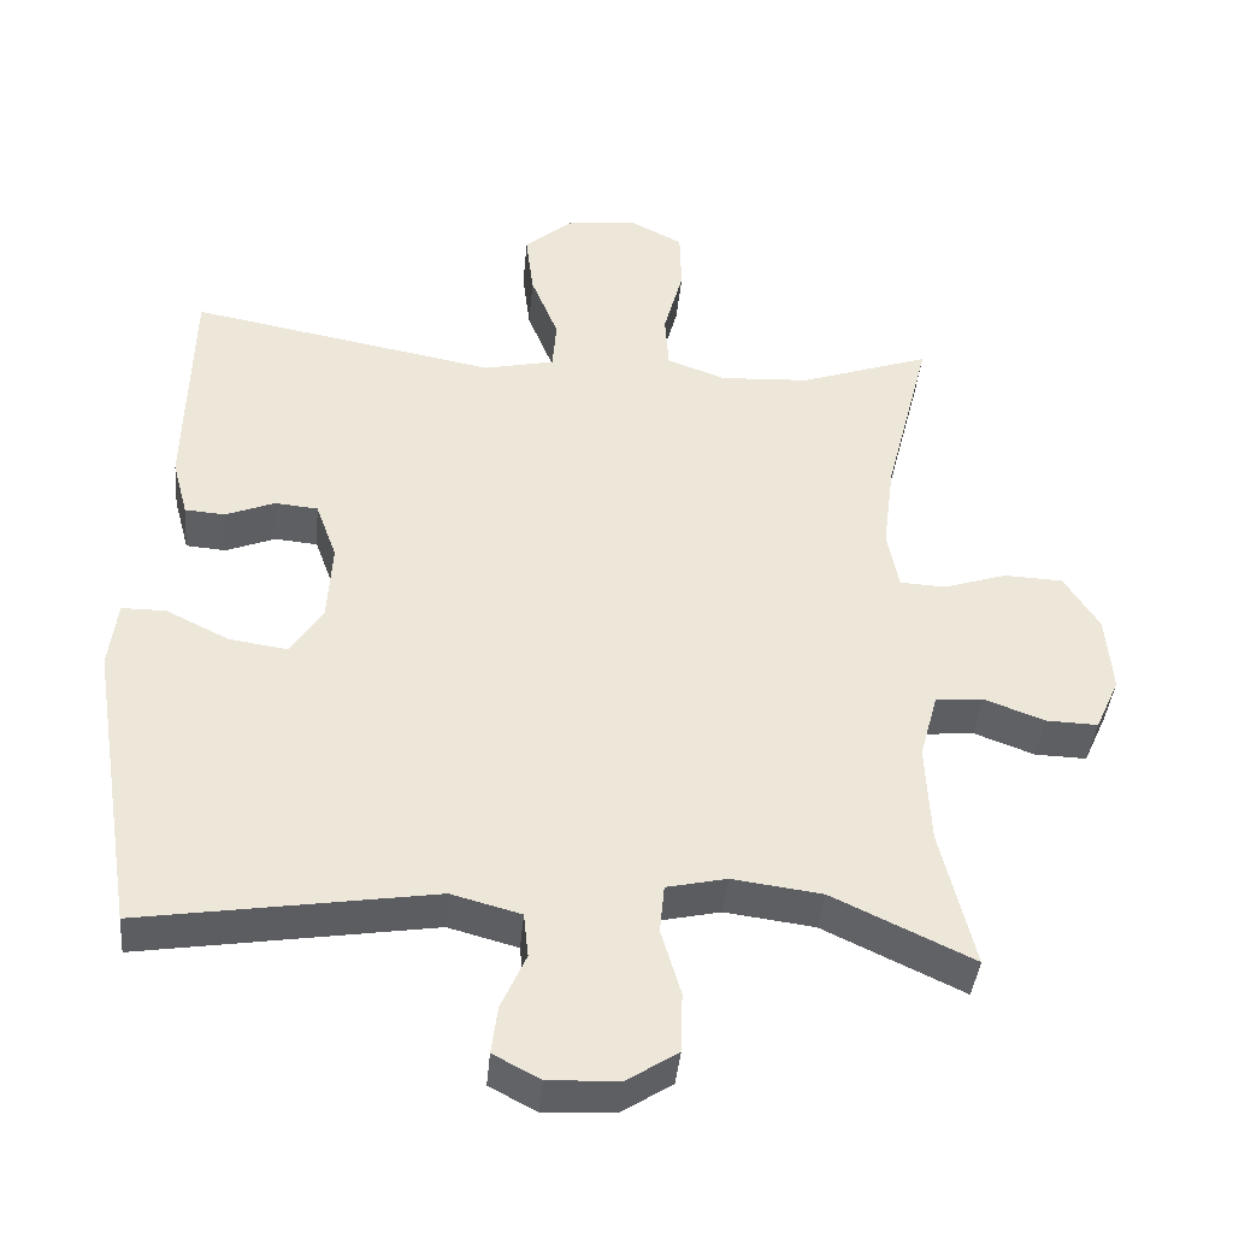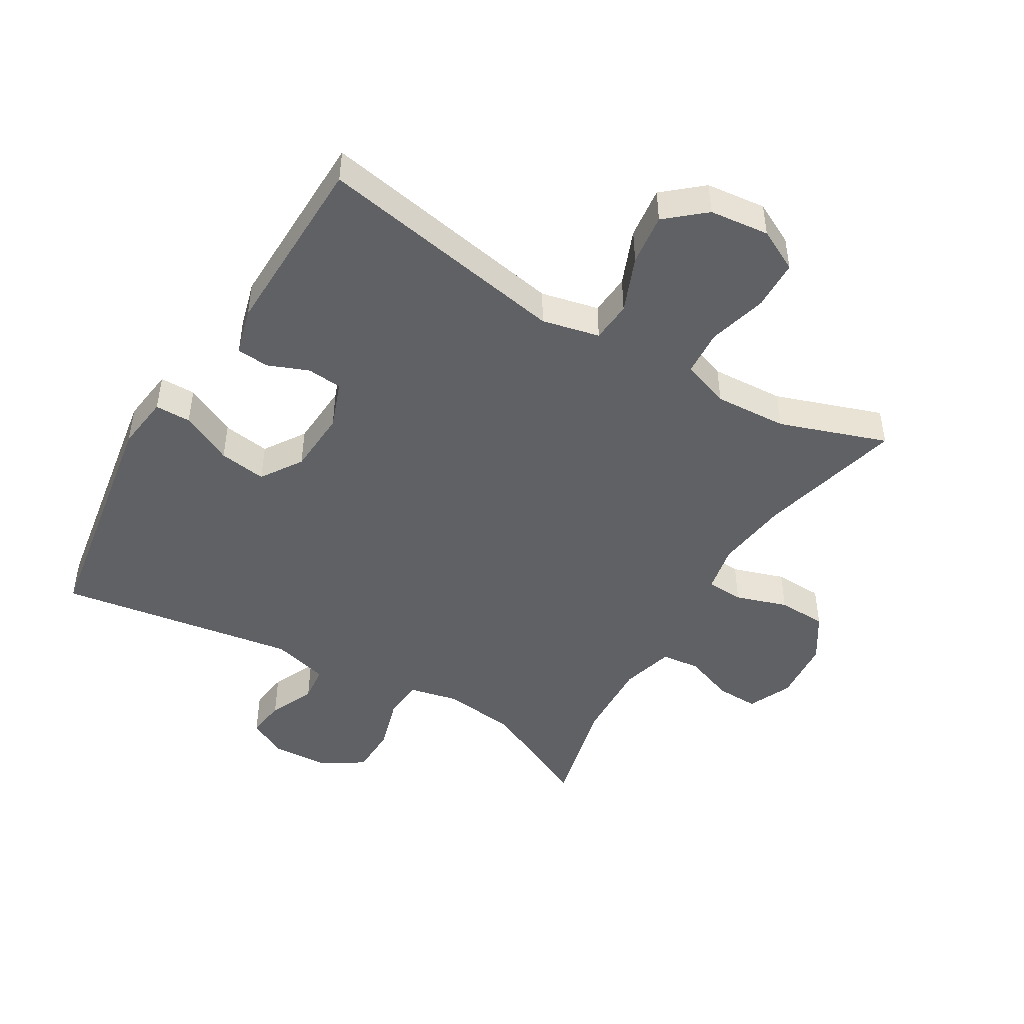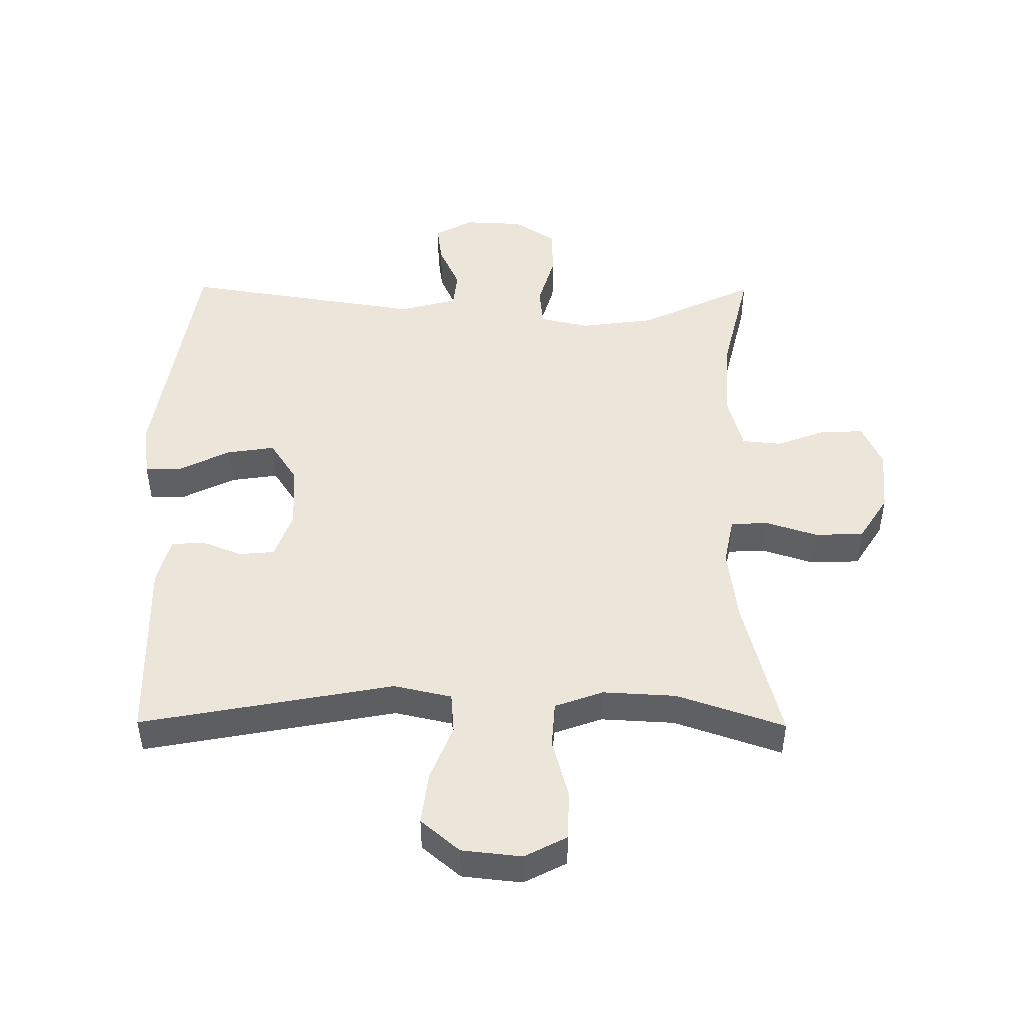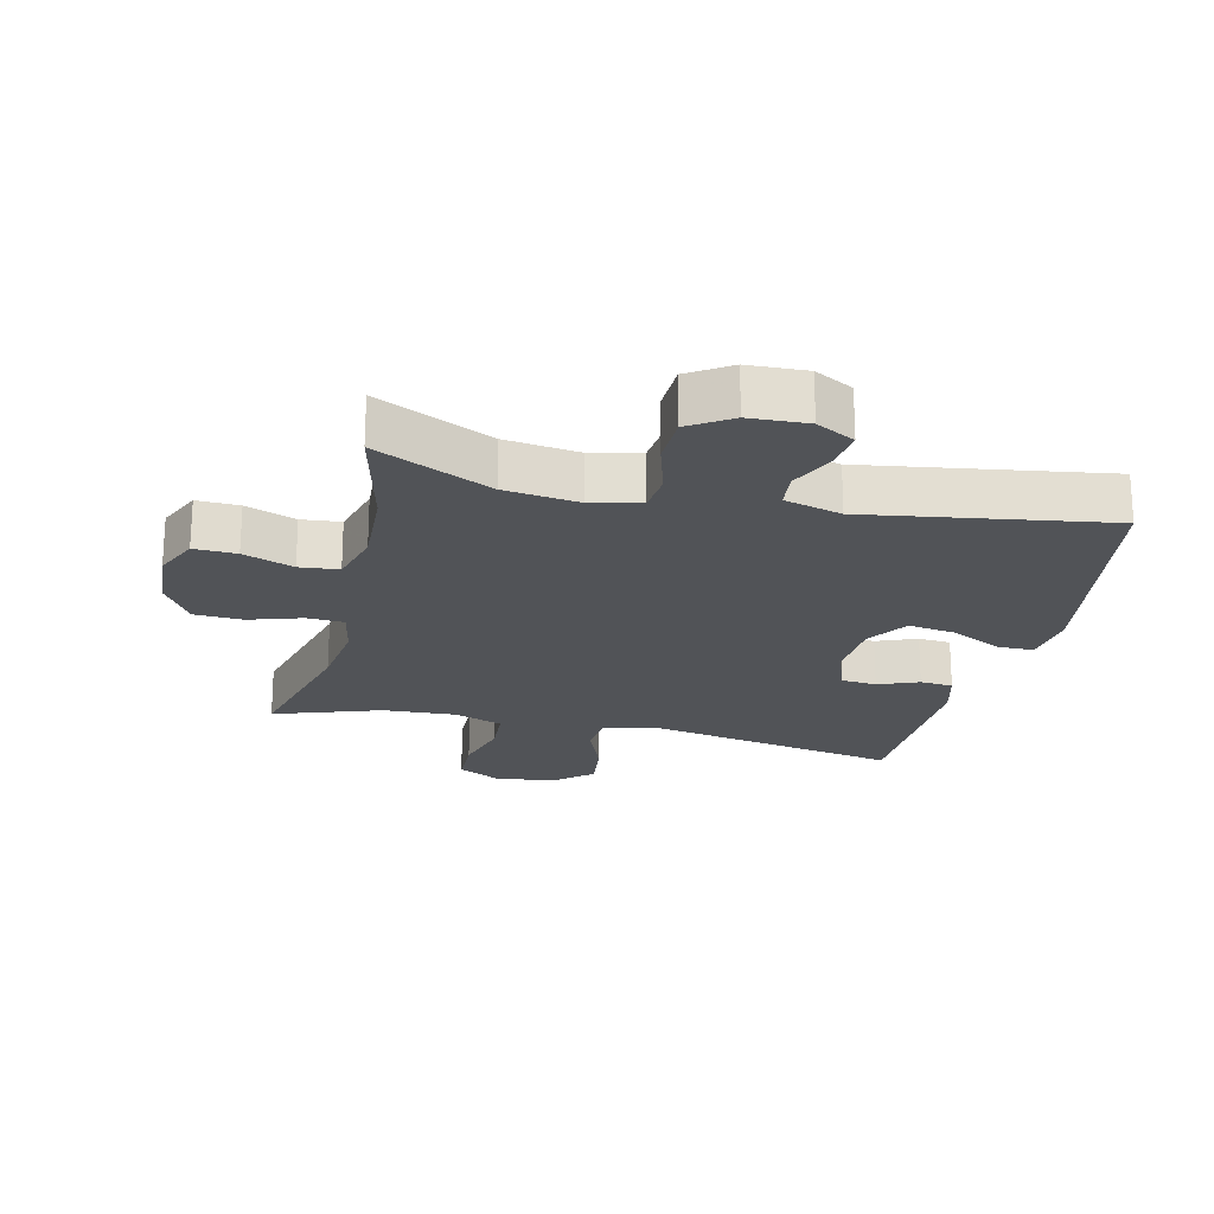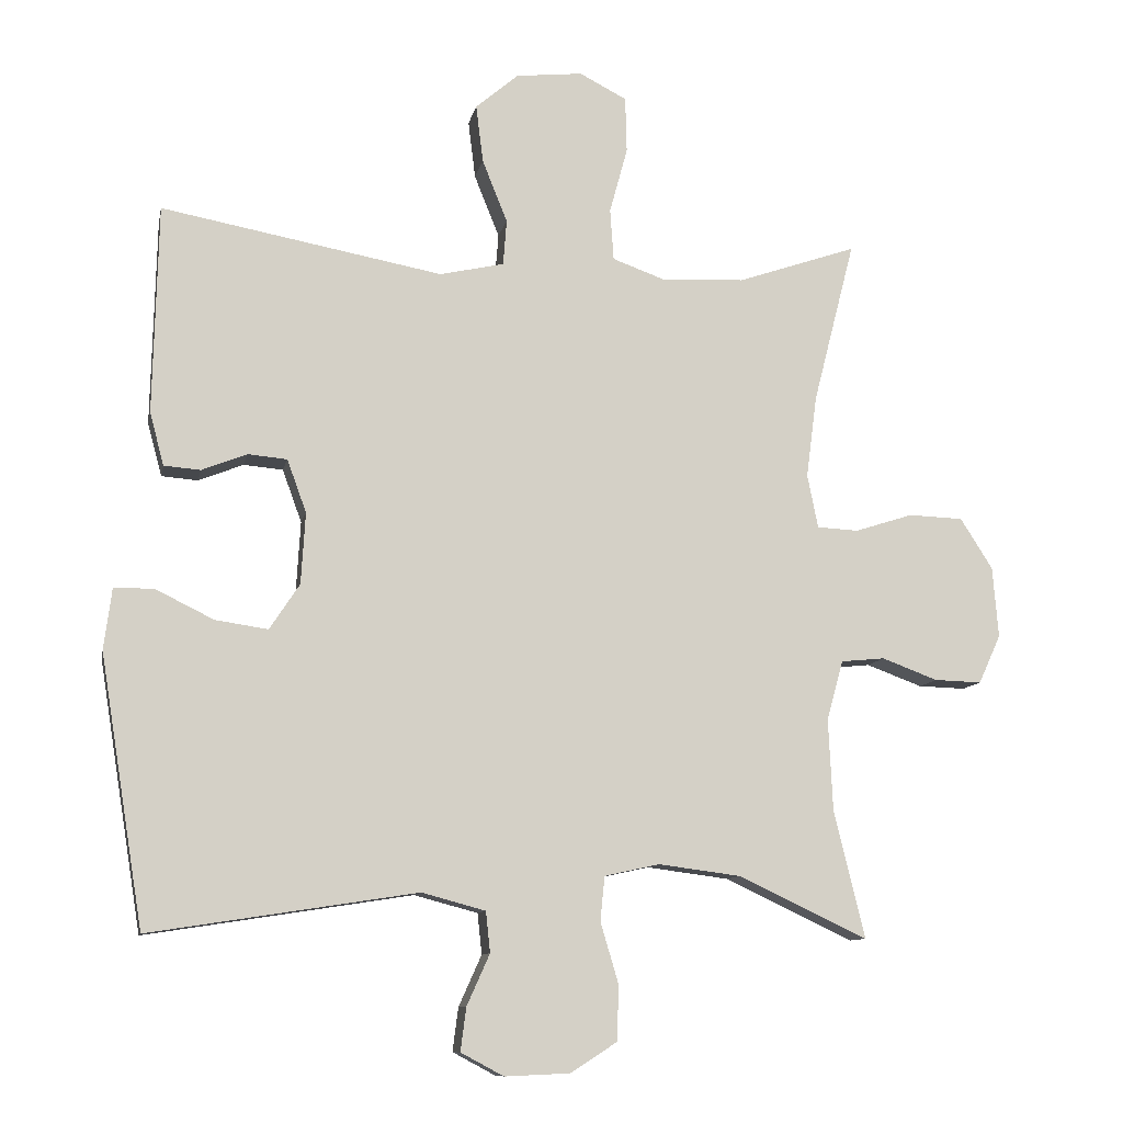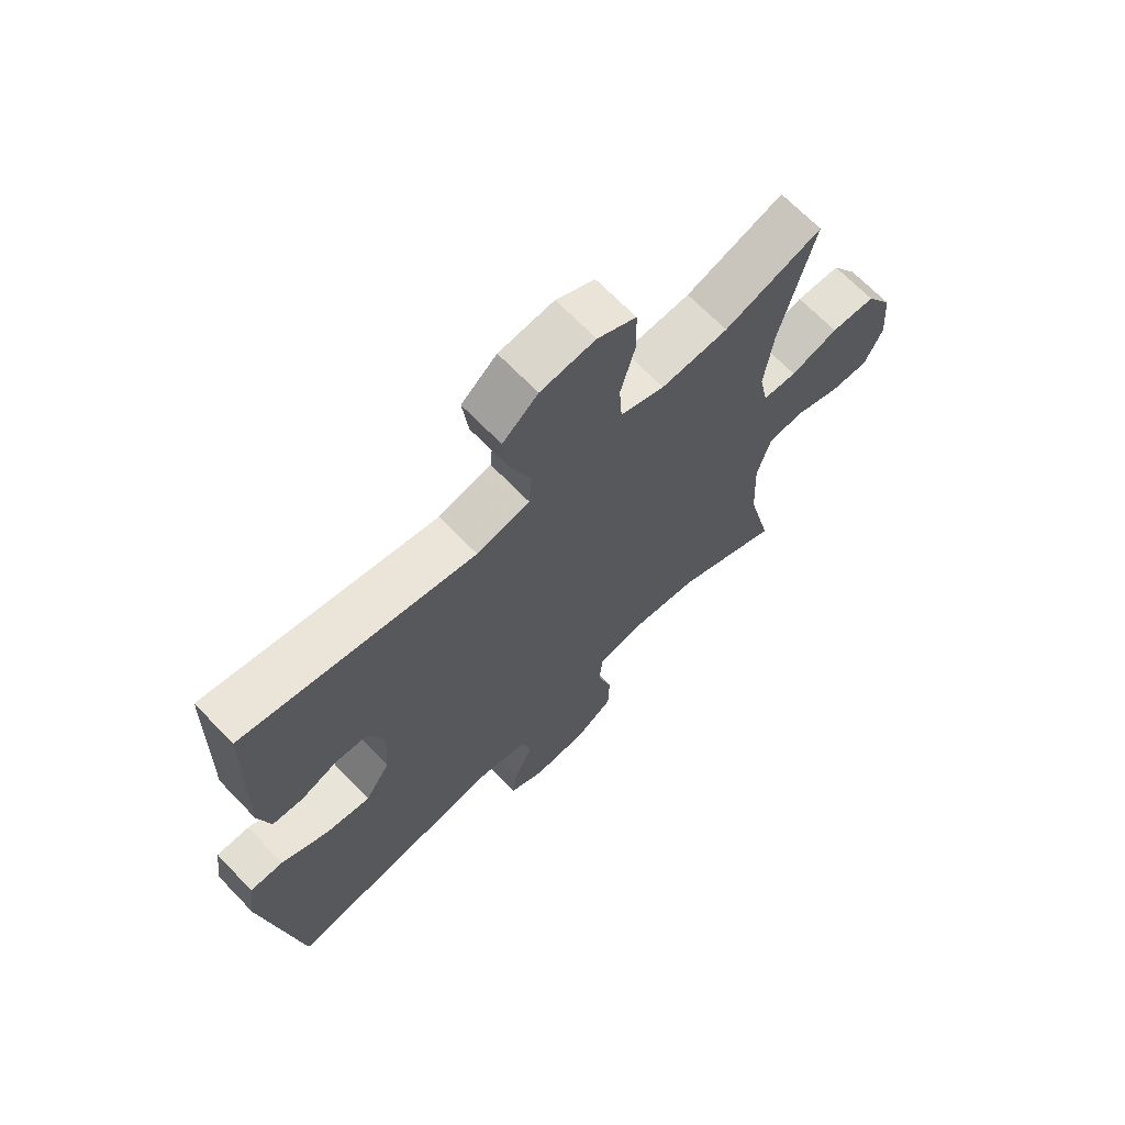
<metadata>
{"format":"obj","ext":"obj","renderer":"f3d","projection":"perspective","resolution":1024,"background":"white","views":[{"elev":-40.2,"azim":-5.2,"up":"+Z"},{"elev":-47.0,"azim":-30.6,"up":"+Y"},{"elev":47.8,"azim":0.4,"up":"+Y"},{"elev":-21.7,"azim":166.7,"up":"+Y"},{"elev":-10.2,"azim":-11.1,"up":"+Z"},{"elev":67.9,"azim":-43.9,"up":"+Z"}]}
</metadata>
<code>
v 0.5 0.07 0.5
v 0.442 0.07 0.273
v 0.427 0.07 0.158
v 0.442 0.07 0.083
v 0.5 0.07 0.08
v 0.581 0.07 0.106
v 0.657 0.07 0.103
v 0.702 0.07 0.032
v 0.71 0.07 -0.067
v 0.679 0.07 -0.135
v 0.613 0.07 -0.133
v 0.535 0.07 -0.104
v 0.474 0.07 -0.11
v 0.451 0.07 -0.194
v 0.457 0.07 -0.322
v 0.5 0.07 -0.5
v 0.32 0.07 -0.415
v 0.205 0.07 -0.4
v 0.128 0.07 -0.417
v 0.122 0.07 -0.479
v 0.147 0.07 -0.564
v 0.145 0.07 -0.641
v 0.08 0.07 -0.683
v -0.011 0.07 -0.687
v -0.071 0.07 -0.655
v -0.063 0.07 -0.594
v -0.031 0.07 -0.523
v -0.037 0.07 -0.466
v -0.126 0.07 -0.442
v -0.5 0.07 -0.5
v -0.561 0.07 -0.123
v -0.55 0.07 -0.037
v -0.494 0.07 -0.037
v -0.413 0.07 -0.077
v -0.339 0.07 -0.088
v -0.297 0.07 -0.024
v -0.291 0.07 0.076
v -0.318 0.07 0.15
v -0.373 0.07 0.155
v -0.436 0.07 0.13
v -0.487 0.07 0.134
v -0.507 0.07 0.208
v -0.5 0.07 0.5
v -0.107 0.07 0.427
v -0.017 0.07 0.447
v -0.012 0.07 0.511
v -0.047 0.07 0.598
v -0.057 0.07 0.679
v 0.003 0.07 0.73
v 0.096 0.07 0.74
v 0.162 0.07 0.706
v 0.164 0.07 0.628
v 0.139 0.07 0.536
v 0.144 0.07 0.464
v 0.219 0.07 0.437
v 0.333 0.07 0.443
v 0.5 0 0.5
v 0.442 0 0.273
v 0.427 0 0.158
v 0.442 0 0.083
v 0.5 0 0.08
v 0.581 0 0.106
v 0.657 0 0.103
v 0.702 0 0.032
v 0.71 0 -0.067
v 0.679 0 -0.135
v 0.613 0 -0.133
v 0.535 0 -0.104
v 0.474 0 -0.11
v 0.451 0 -0.194
v 0.457 0 -0.322
v 0.5 0 -0.5
v 0.32 0 -0.415
v 0.205 0 -0.4
v 0.128 0 -0.417
v 0.122 0 -0.479
v 0.147 0 -0.564
v 0.145 0 -0.641
v 0.08 0 -0.683
v -0.011 0 -0.687
v -0.071 0 -0.655
v -0.063 0 -0.594
v -0.031 0 -0.523
v -0.037 0 -0.466
v -0.126 0 -0.442
v -0.5 0 -0.5
v -0.561 0 -0.123
v -0.55 0 -0.037
v -0.494 0 -0.037
v -0.413 0 -0.077
v -0.339 0 -0.088
v -0.297 0 -0.024
v -0.291 0 0.076
v -0.318 0 0.15
v -0.373 0 0.155
v -0.436 0 0.13
v -0.487 0 0.134
v -0.507 0 0.208
v -0.5 0 0.5
v -0.107 0 0.427
v -0.017 0 0.447
v -0.012 0 0.511
v -0.047 0 0.598
v -0.057 0 0.679
v 0.003 0 0.73
v 0.096 0 0.74
v 0.162 0 0.706
v 0.164 0 0.628
v 0.139 0 0.536
v 0.144 0 0.464
v 0.219 0 0.437
v 0.333 0 0.443
f 50 51 52 53
f 50 53 54
f 49 50 54
f 46 47 48 49
f 46 49 54
f 45 46 54 55
f 41 42 43 44
f 39 40 41 44
f 38 39 44 45
f 37 38 45 55
f 31 32 33 34
f 29 30 31 34
f 28 29 34 35
f 24 25 26 27
f 24 27 28
f 23 24 28
f 20 21 22 23
f 19 20 23 28
f 15 16 17
f 14 15 17 18
f 13 14 18 19
f 9 10 11 12
f 9 12 13
f 8 9 13
f 5 6 7 8
f 4 5 8 13
f 3 4 13 19
f 56 1 2
f 36 37 55 56
f 28 35 36 56
f 19 28 56
f 2 3 19 56
f 109 108 107 106
f 110 109 106
f 110 106 105
f 105 104 103 102
f 110 105 102
f 111 110 102 101
f 100 99 98 97
f 100 97 96 95
f 101 100 95 94
f 111 101 94 93
f 90 89 88 87
f 90 87 86 85
f 91 90 85 84
f 83 82 81 80
f 84 83 80
f 84 80 79
f 79 78 77 76
f 84 79 76 75
f 73 72 71
f 74 73 71 70
f 75 74 70 69
f 68 67 66 65
f 69 68 65
f 69 65 64
f 64 63 62 61
f 69 64 61 60
f 75 69 60 59
f 58 57 112
f 112 111 93 92
f 112 92 91 84
f 112 84 75
f 112 75 59 58
f 1 57 58 2
f 2 58 59 3
f 3 59 60 4
f 4 60 61 5
f 5 61 62 6
f 6 62 63 7
f 7 63 64 8
f 8 64 65 9
f 9 65 66 10
f 10 66 67 11
f 11 67 68 12
f 12 68 69 13
f 13 69 70 14
f 14 70 71 15
f 15 71 72 16
f 16 72 73 17
f 17 73 74 18
f 18 74 75 19
f 19 75 76 20
f 20 76 77 21
f 21 77 78 22
f 22 78 79 23
f 23 79 80 24
f 24 80 81 25
f 25 81 82 26
f 26 82 83 27
f 27 83 84 28
f 28 84 85 29
f 29 85 86 30
f 30 86 87 31
f 31 87 88 32
f 32 88 89 33
f 33 89 90 34
f 34 90 91 35
f 35 91 92 36
f 36 92 93 37
f 37 93 94 38
f 38 94 95 39
f 39 95 96 40
f 40 96 97 41
f 41 97 98 42
f 42 98 99 43
f 43 99 100 44
f 44 100 101 45
f 45 101 102 46
f 46 102 103 47
f 47 103 104 48
f 48 104 105 49
f 49 105 106 50
f 50 106 107 51
f 51 107 108 52
f 52 108 109 53
f 53 109 110 54
f 54 110 111 55
f 55 111 112 56
f 56 112 57 1

</code>
